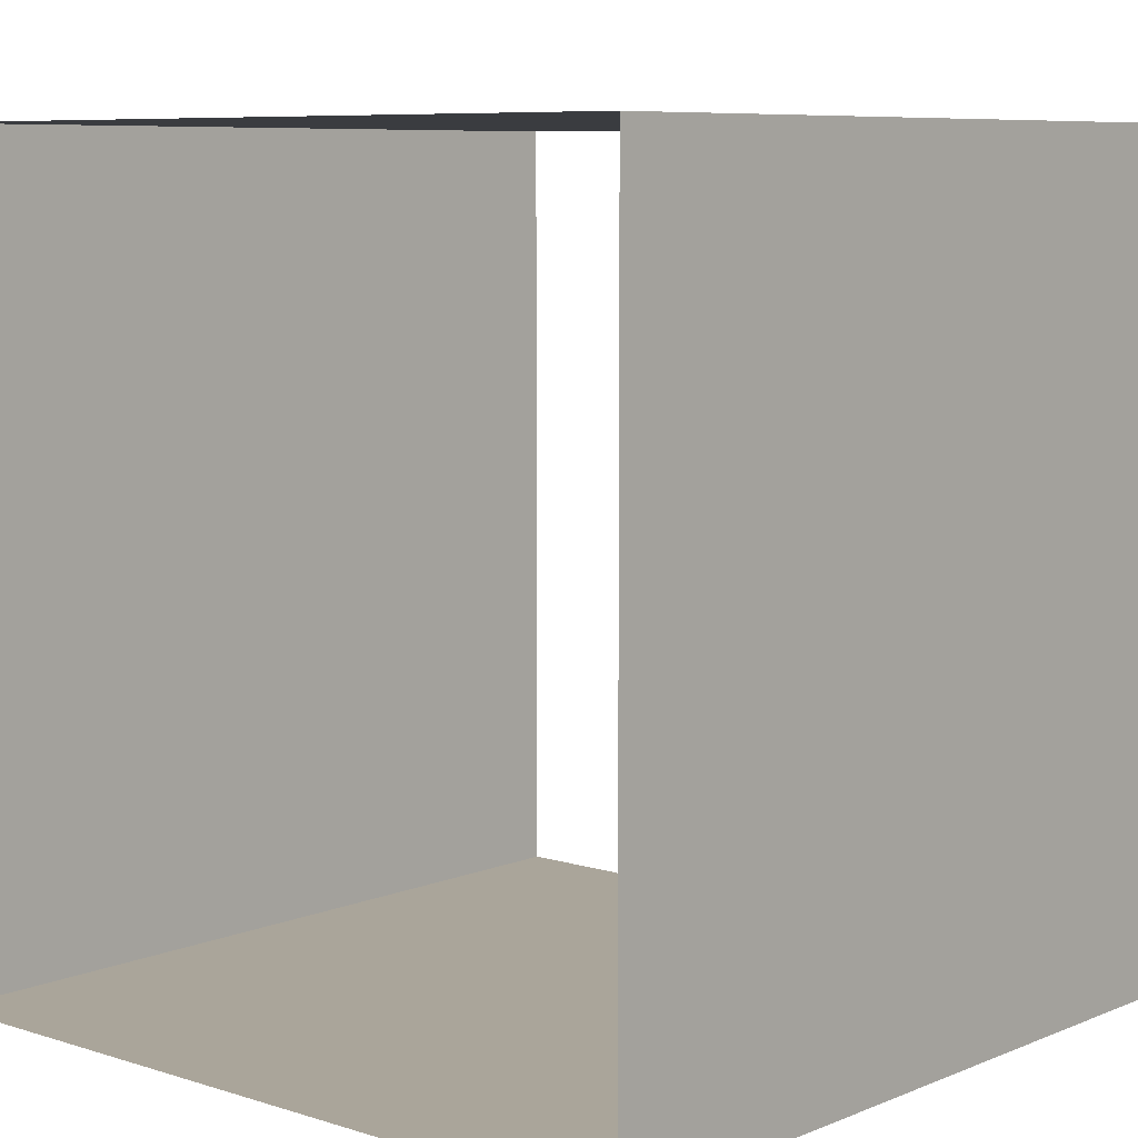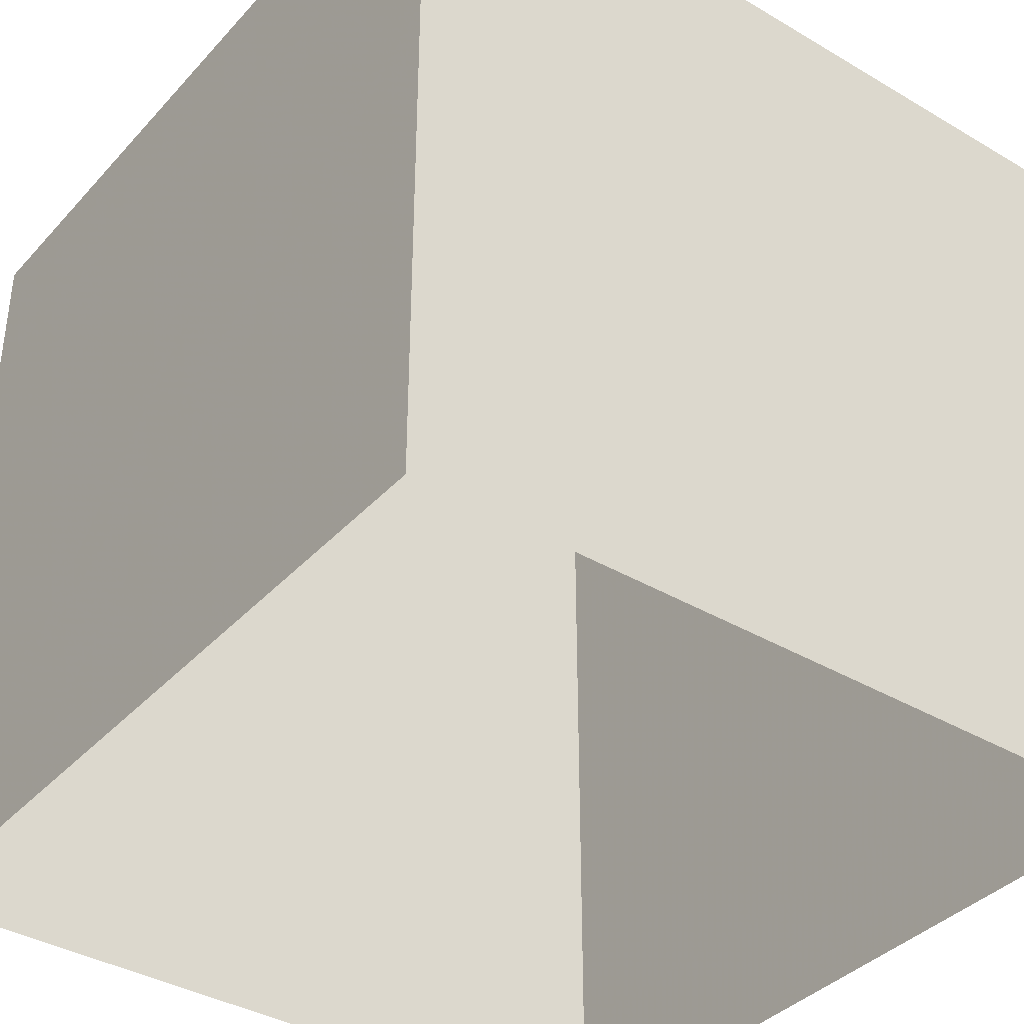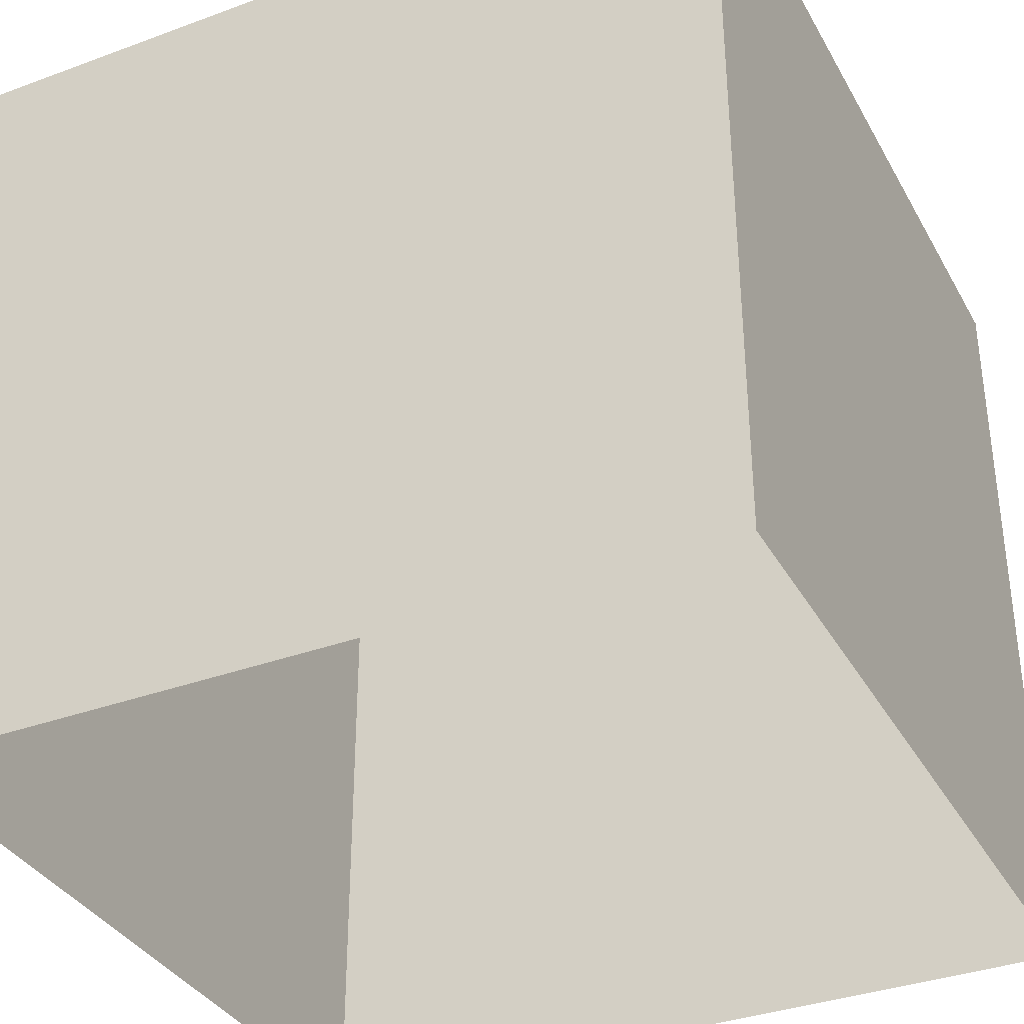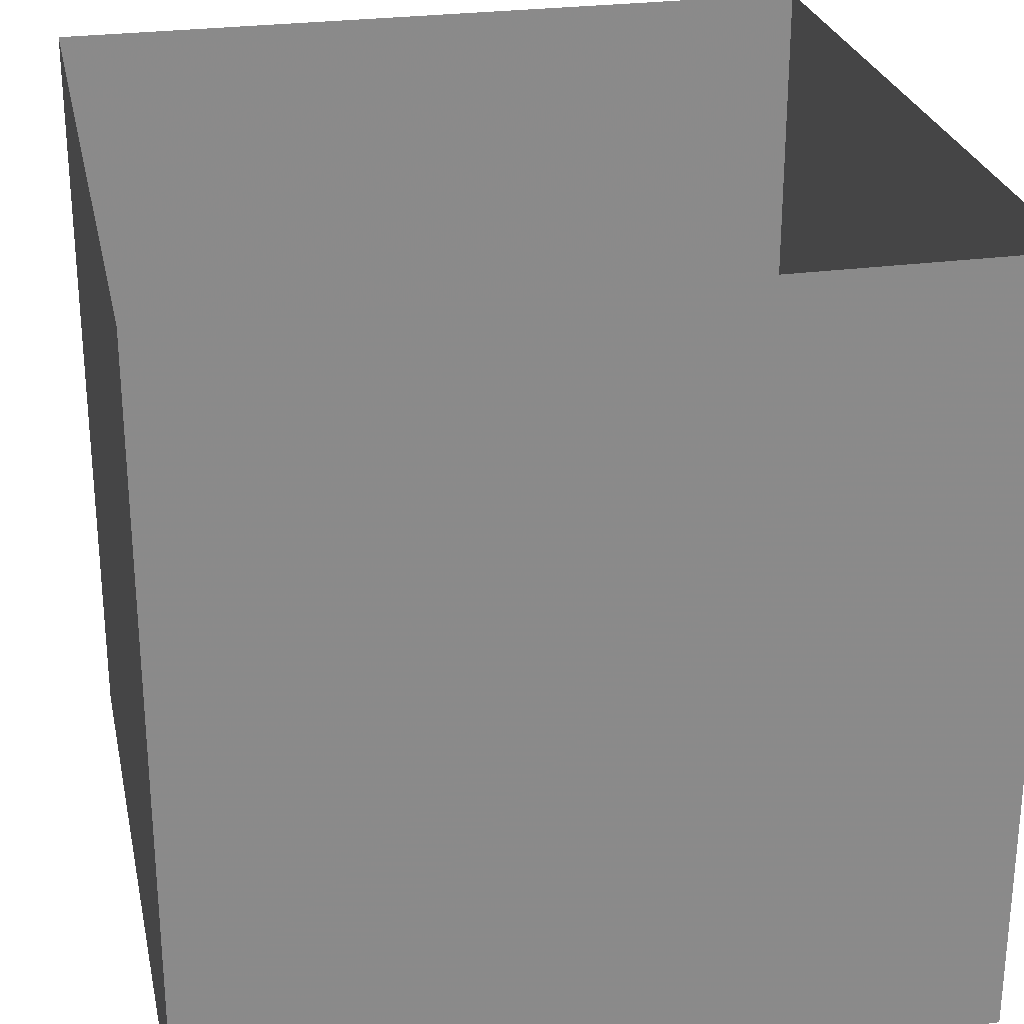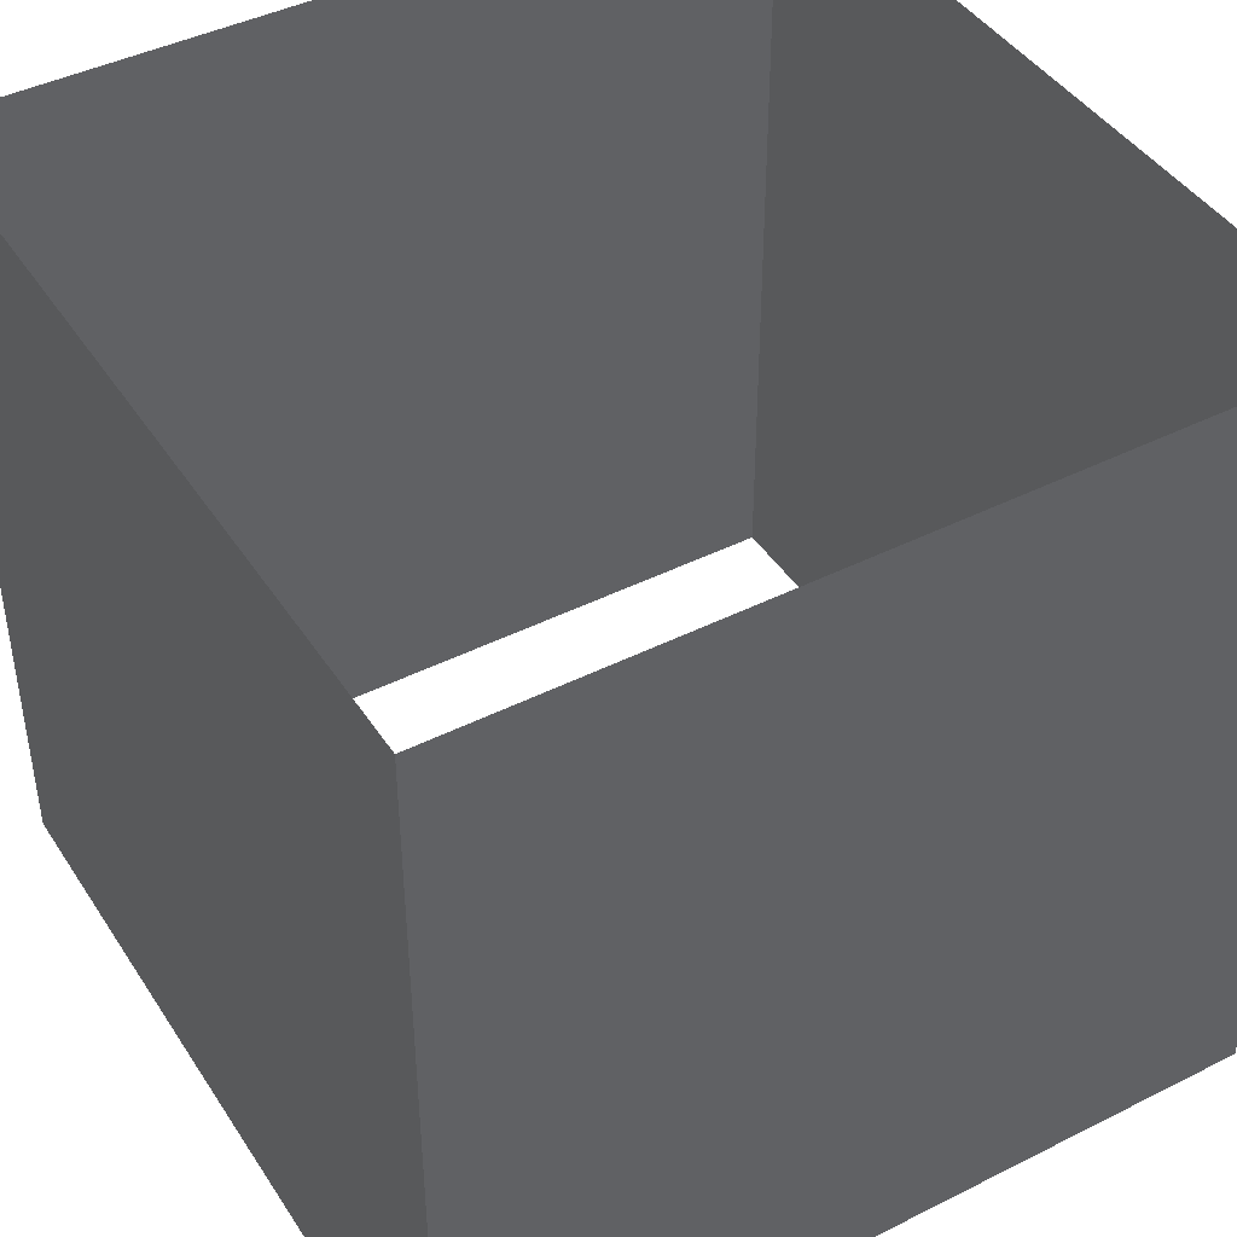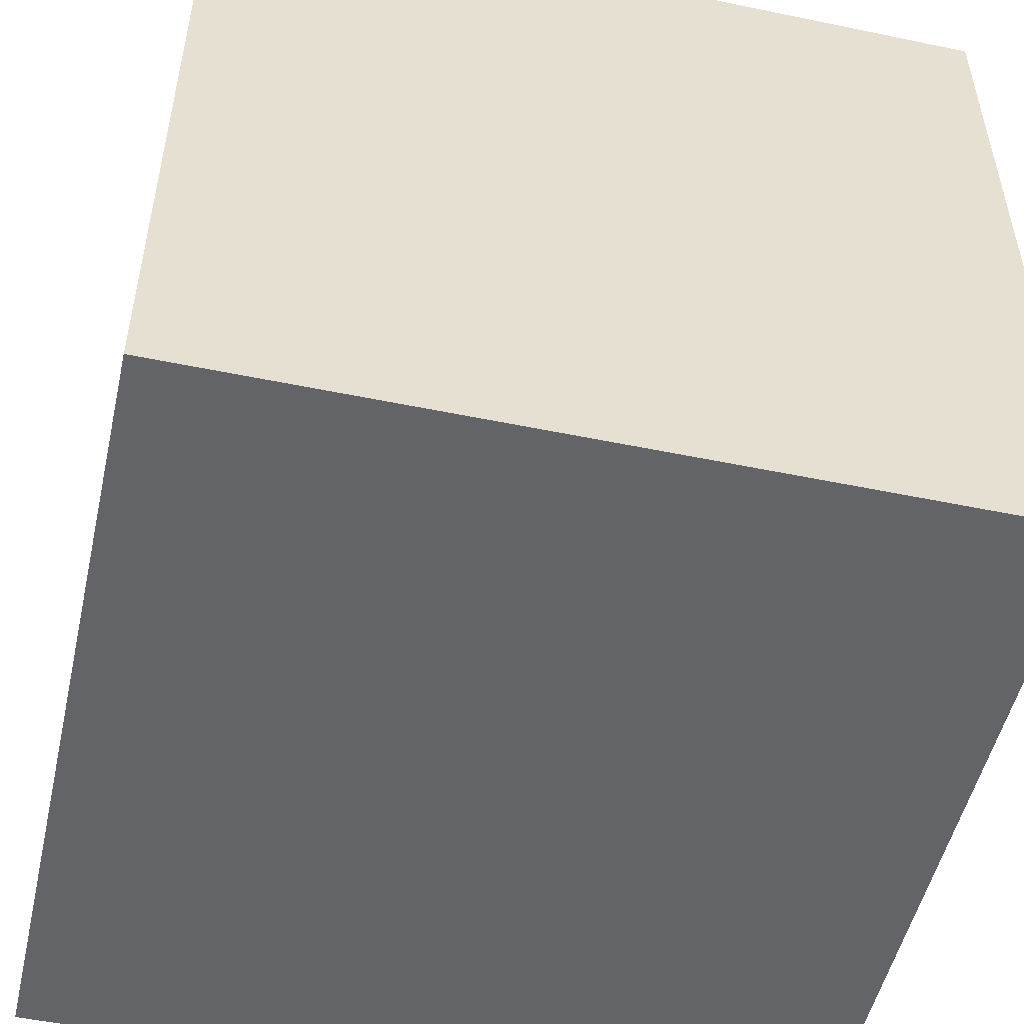
<metadata>
{"format":"obj","ext":"obj","renderer":"f3d","projection":"perspective","resolution":1024,"background":"white","views":[{"elev":7.7,"azim":41.4,"up":"+Y"},{"elev":-37.9,"azim":-36.9,"up":"+Z"},{"elev":-35.6,"azim":25.9,"up":"+Z"},{"elev":26.7,"azim":-101.9,"up":"+Z"},{"elev":43.3,"azim":59.3,"up":"+Z"},{"elev":-51.3,"azim":-102.7,"up":"+Y"}]}
</metadata>
<code>
o back_wall
v 1 0 1
v 0 0 1
v 0 1 1
v 1 1 1
o ceiling
v 1 1 0
v 1 1 1
v 0 1 1
v 0 1 0
f 5 6 7 8
o floor
v 1 0 0
v 0 0 0
v 0 0 1
v 1 0 1
f 9 10 11 12
o green_wall
v 0 0 1
v 0 0 0
v 0 1 0
v 0 1 1
f -4 -3 -2 -1
o red_wall
v 1 0 0
v 1 0 1
v 1 1 1
v 1 1 0
f -4 -3 -2 -1

</code>
